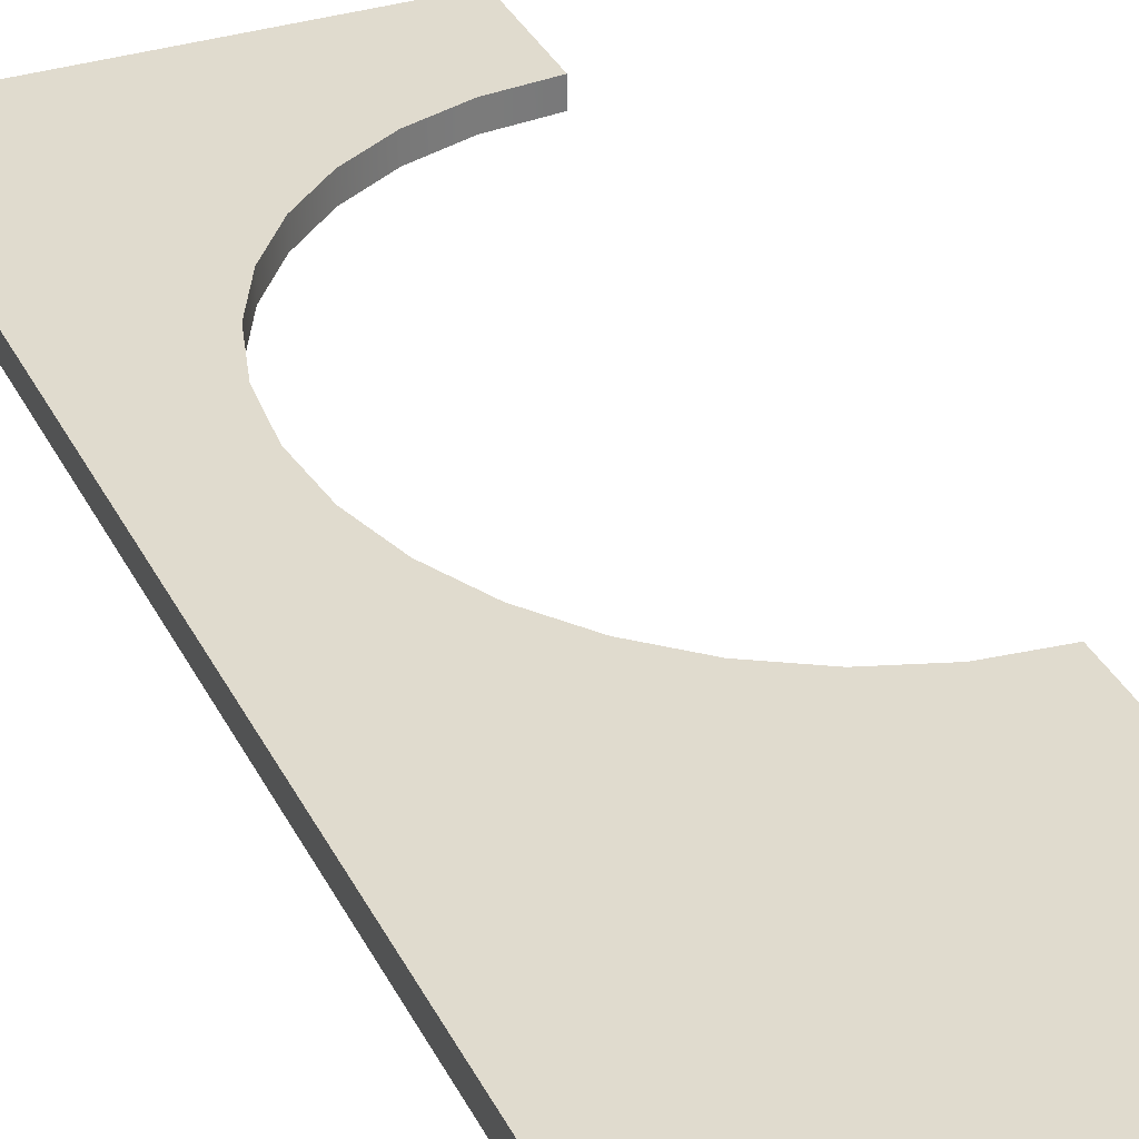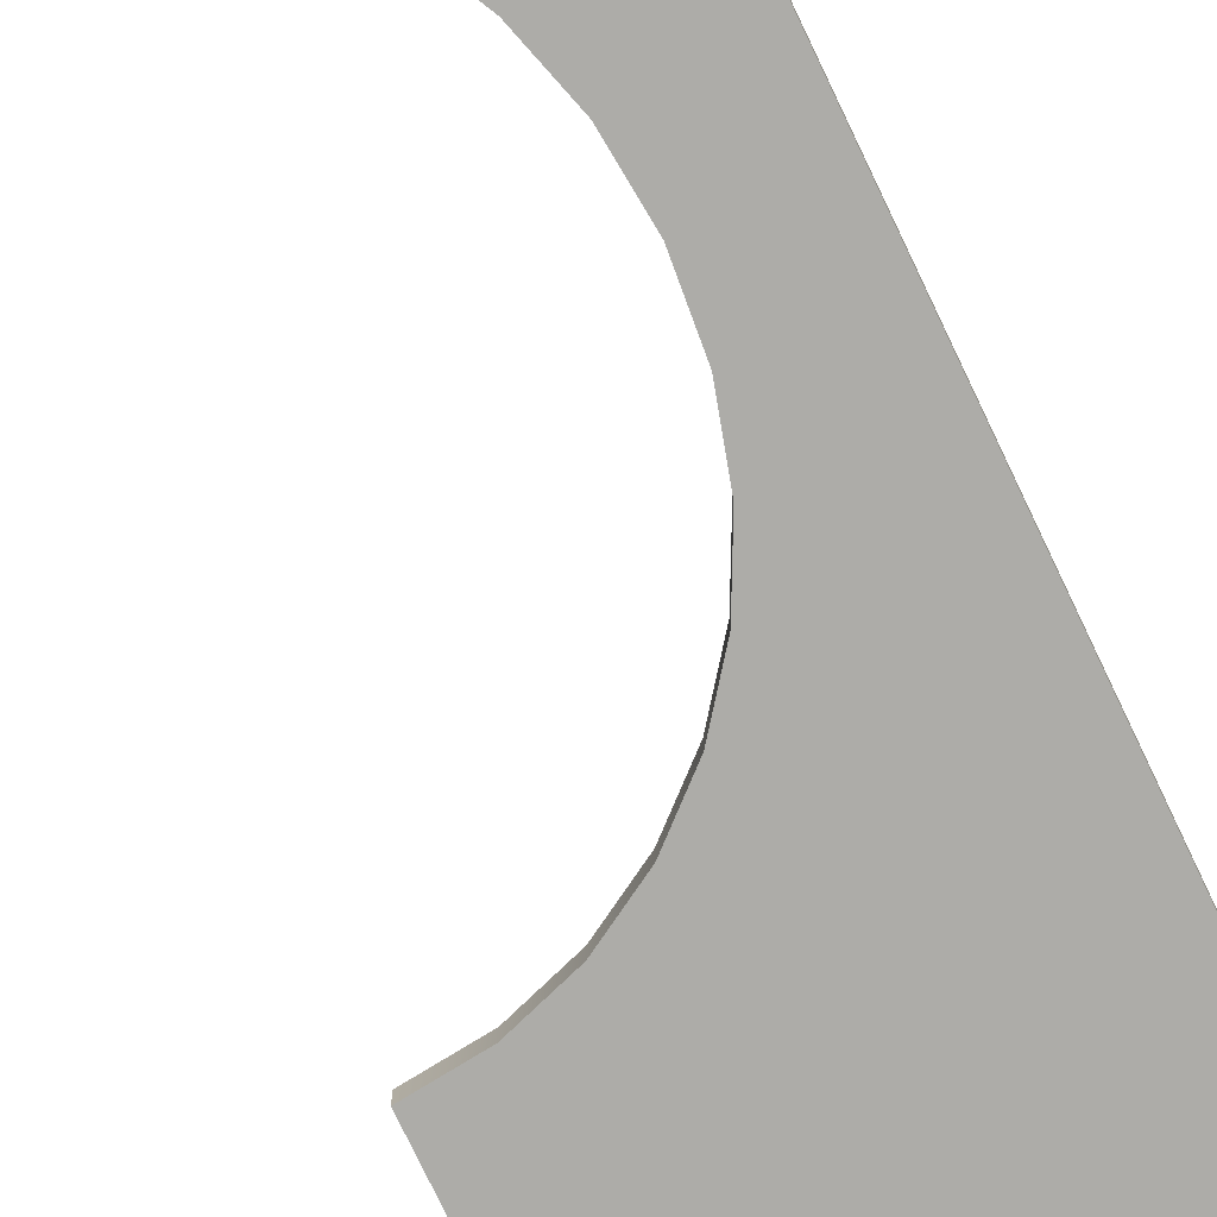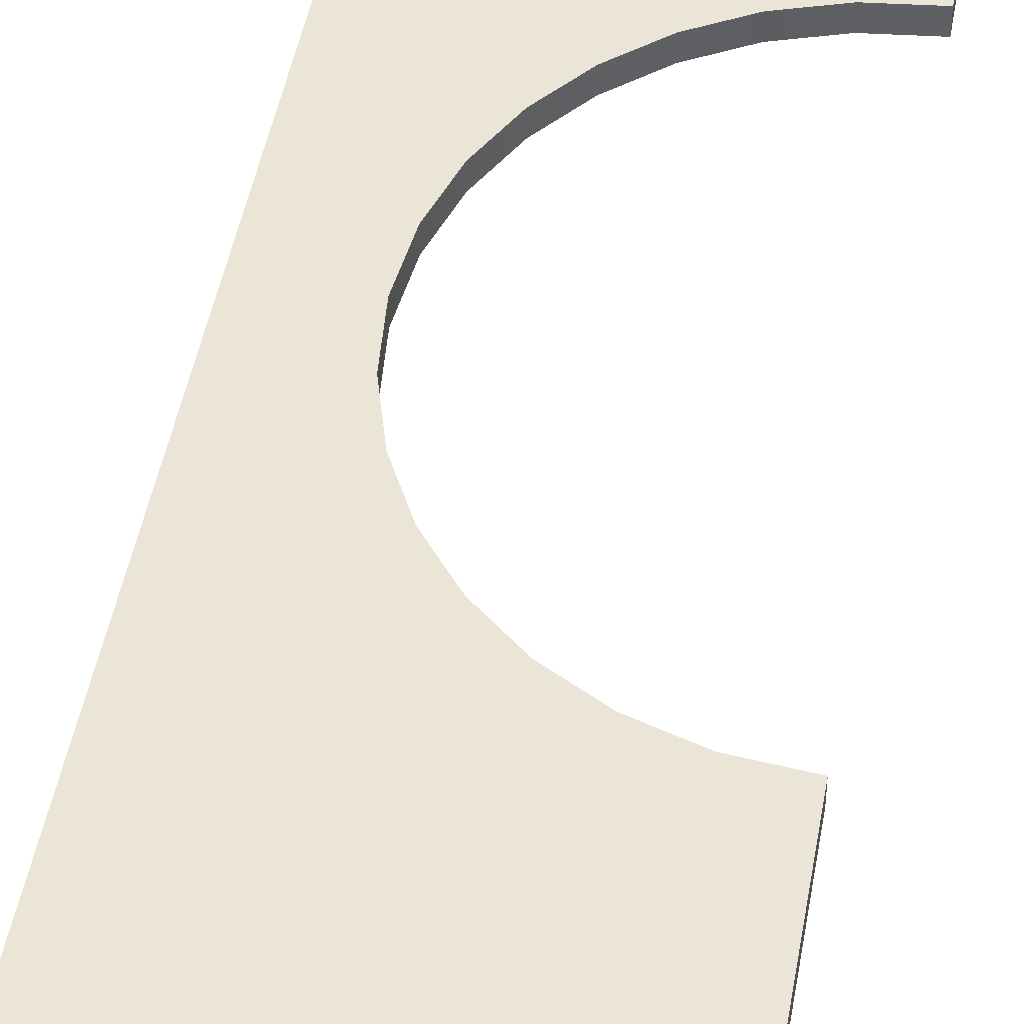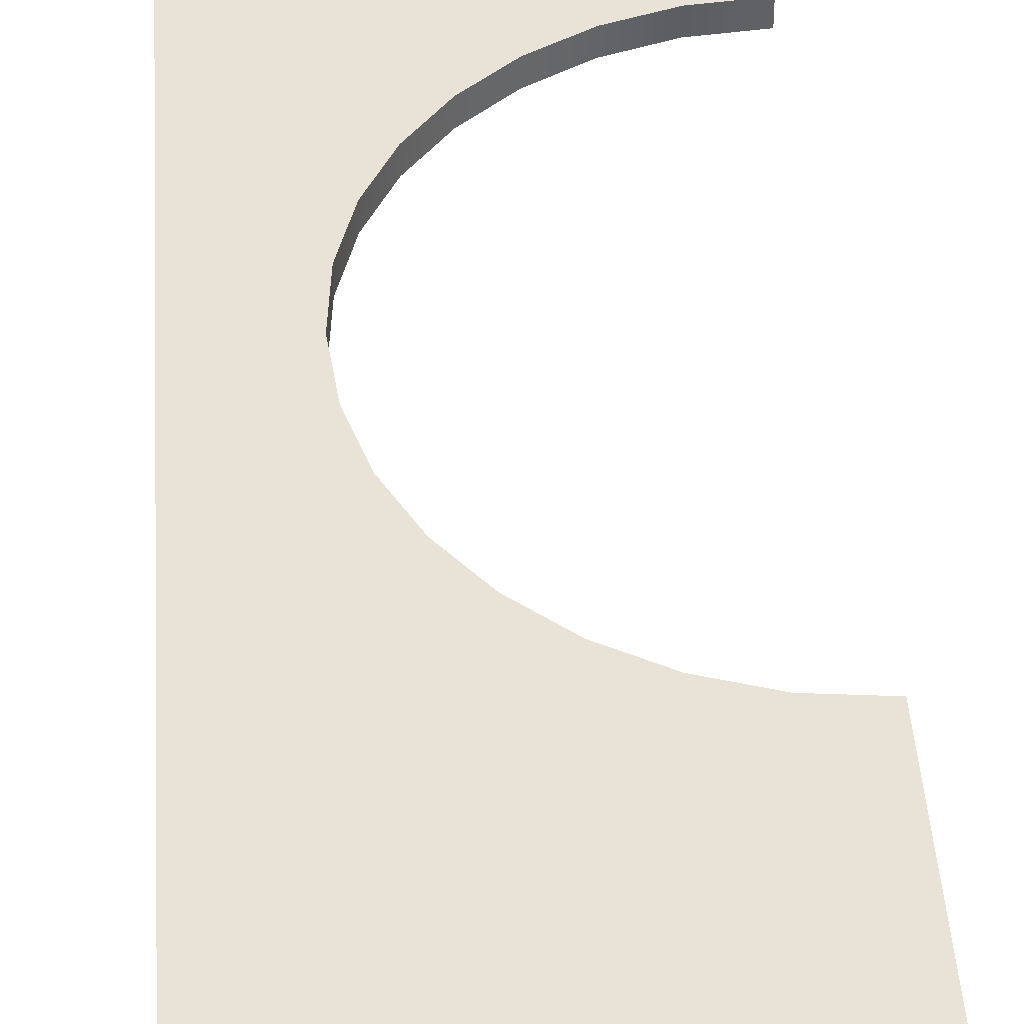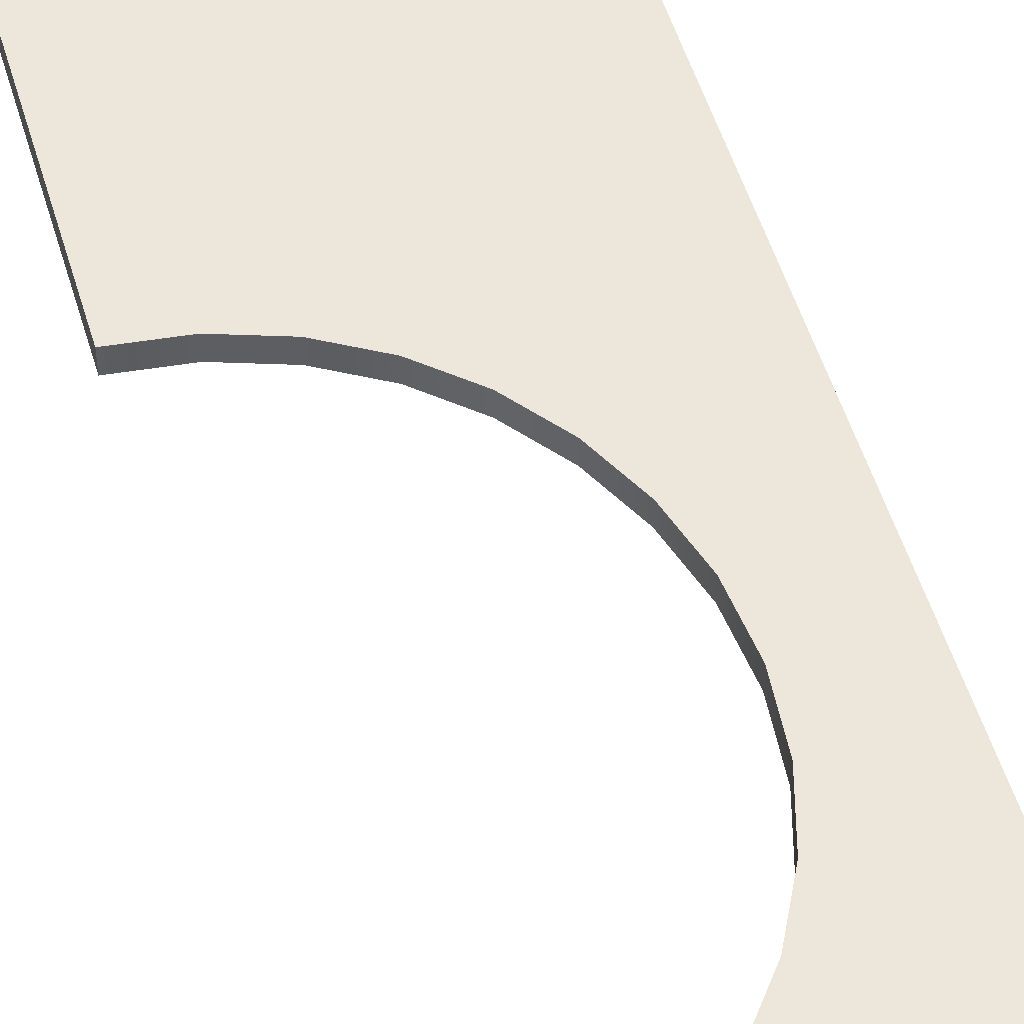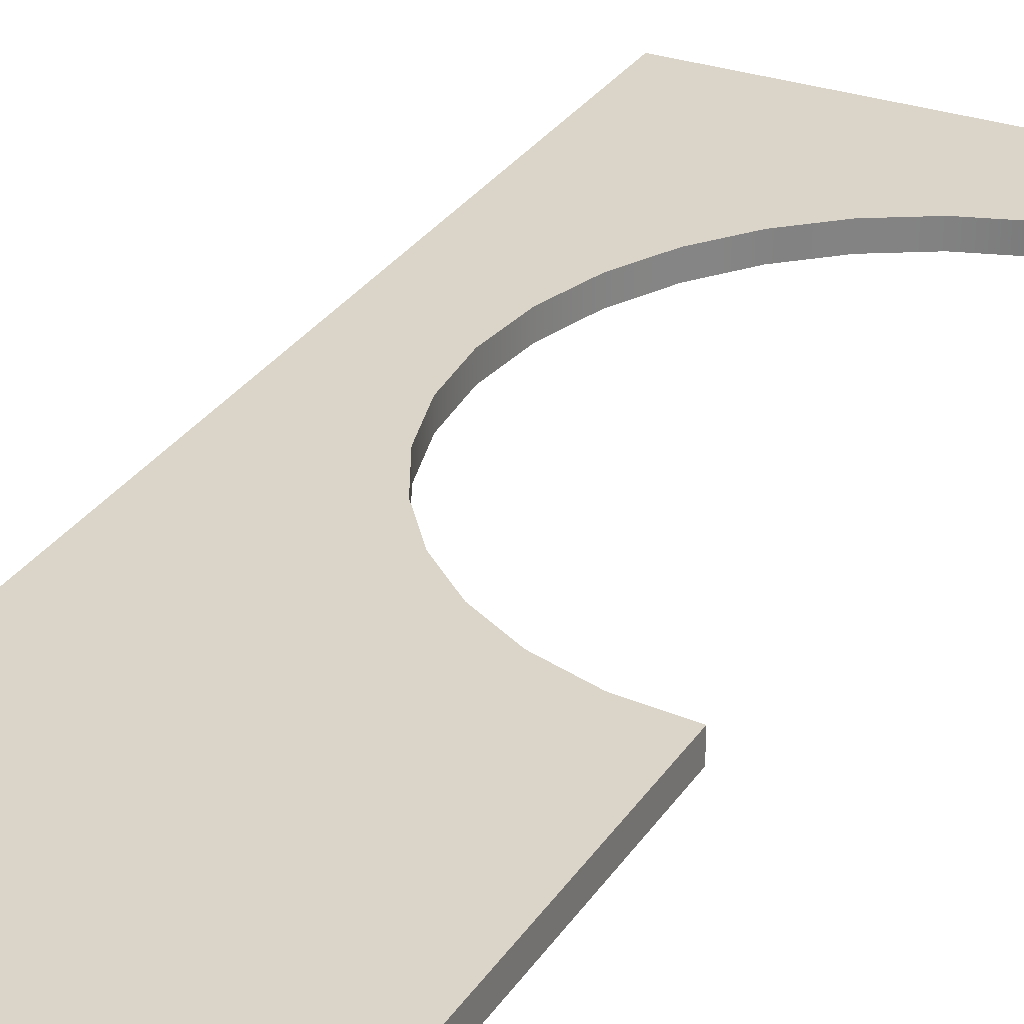
<metadata>
{"format":"obj","ext":"obj","renderer":"f3d","projection":"perspective","resolution":1024,"background":"white","views":[{"elev":33.5,"azim":-23.0,"up":"+Y"},{"elev":-76.7,"azim":-154.5,"up":"+Y"},{"elev":45.8,"azim":9.9,"up":"+Y"},{"elev":41.7,"azim":-3.6,"up":"+Y"},{"elev":51.1,"azim":163.8,"up":"+Y"},{"elev":29.2,"azim":26.8,"up":"+Y"}]}
</metadata>
<code>
o
v 60 1 57
v 57.58 1 57.26
v 57.58 0 57.26
v 60 0 57
v 55.33 1 58.02
v 55.33 0 58.02
v 53.29 1 59.22
v 53.29 0 59.22
v 51.51 1 60.81
v 51.51 0 60.81
v 50.05 1 62.73
v 50.05 0 62.73
v 48.94 1 64.94
v 48.94 0 64.94
v 48.24 1 67.38
v 48.24 0 67.38
v 48 1 70
v 48 0 70
v 48.24 1 72.62
v 48.24 0 72.62
v 48.94 1 75.06
v 48.94 0 75.06
v 50.05 1 77.27
v 50.05 0 77.27
v 51.51 1 79.19
v 51.51 0 79.19
v 53.29 1 80.78
v 53.29 0 80.78
v 55.33 1 81.98
v 55.33 0 81.98
v 57.58 1 82.74
v 57.58 0 82.74
v 60 1 83
v 60 0 83
v 60 1 100
v 60 0 100
v 44 1 100
v 44 0 100
v 44 1 52
v 44 0 52
v 60 1 52
v 60 0 52
g
f 1 2 3 4
f 2 5 6 3
f 5 7 8 6
f 7 9 10 8
f 9 11 12 10
f 11 13 14 12
f 13 15 16 14
f 15 17 18 16
f 17 19 20 18
f 19 21 22 20
f 21 23 24 22
f 23 25 26 24
f 25 27 28 26
f 27 29 30 28
f 29 31 32 30
f 31 33 34 32
f 33 35 36 34
f 35 37 38 36
f 37 39 40 38
f 39 41 42 40
f 41 1 4 42
f 1 41 39
f 37 35 33
f 37 33 31
f 37 31 29
f 37 29 27
f 37 27 25
f 37 25 23
f 37 23 21
f 37 21 19
f 39 37 19
f 39 19 17
f 39 17 15
f 39 15 13
f 39 13 11
f 39 11 9
f 39 9 7
f 39 7 5
f 39 5 2
f 39 2 1
f 40 42 4
f 34 36 38
f 32 34 38
f 30 32 38
f 28 30 38
f 26 28 38
f 24 26 38
f 22 24 38
f 20 22 38
f 20 38 40
f 18 20 40
f 16 18 40
f 14 16 40
f 12 14 40
f 10 12 40
f 8 10 40
f 6 8 40
f 3 6 40
f 4 3 40

</code>
